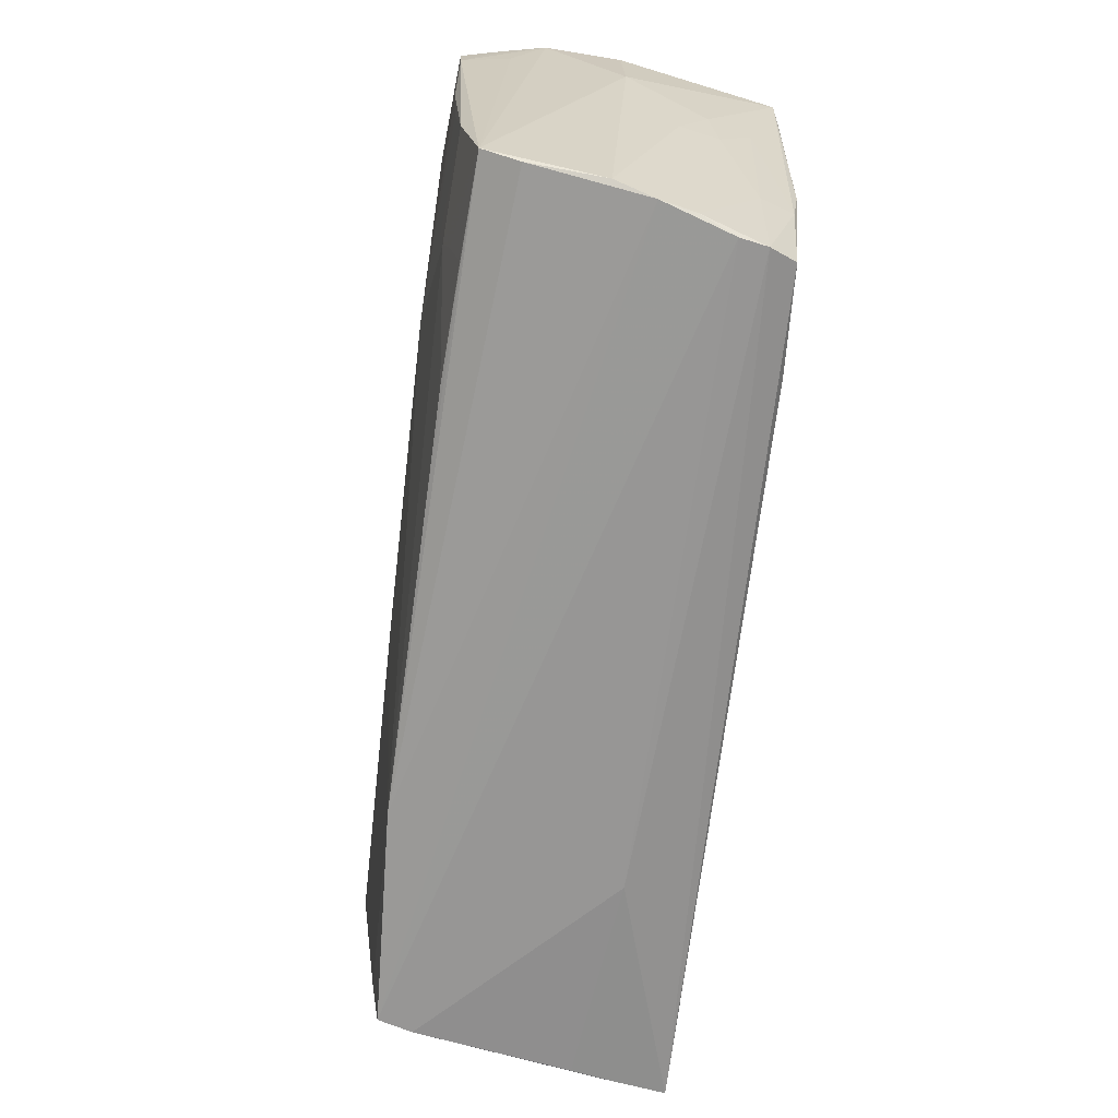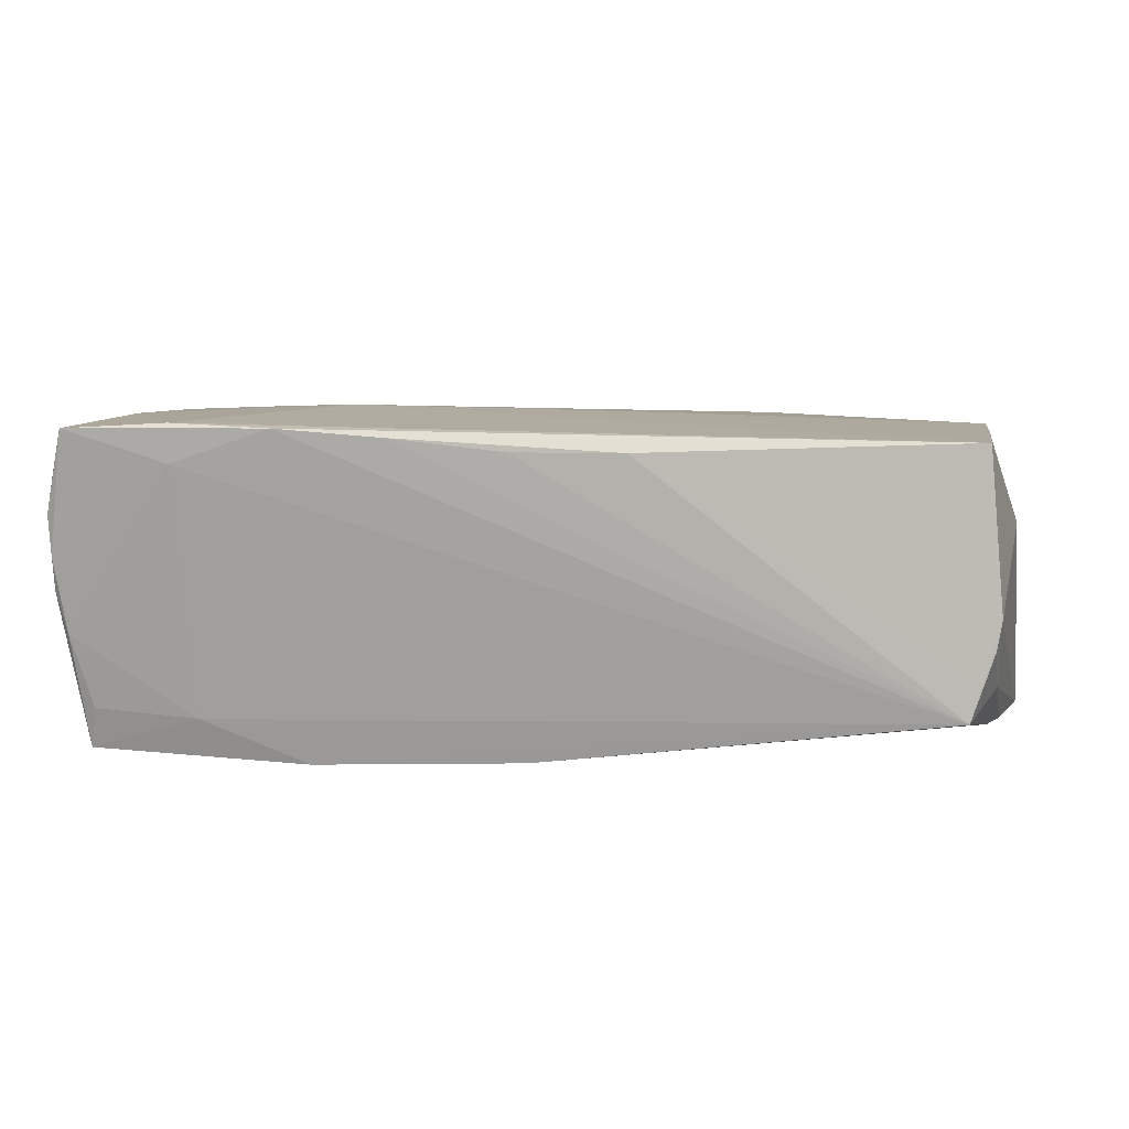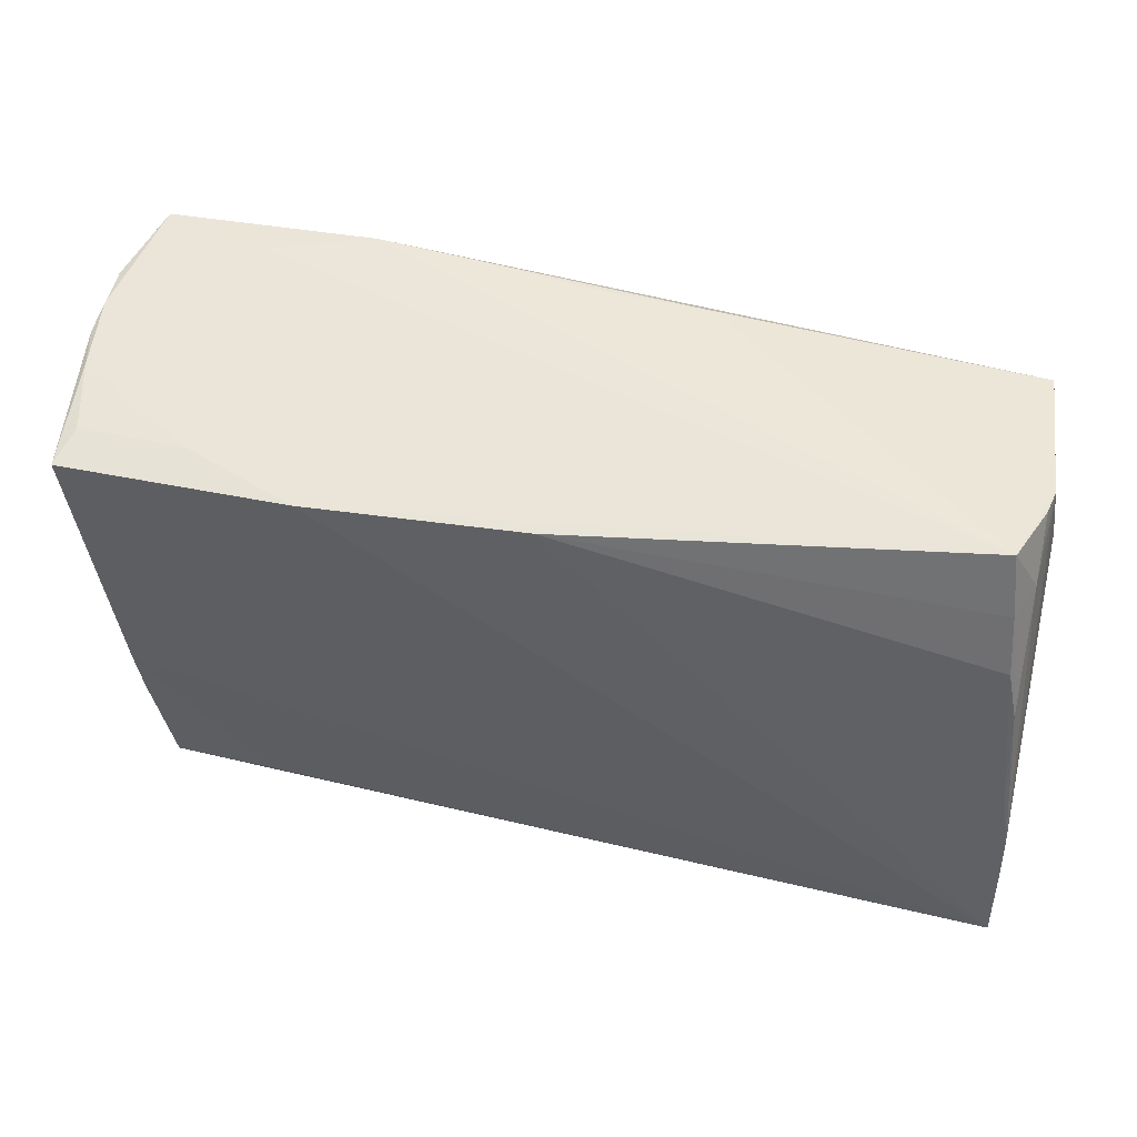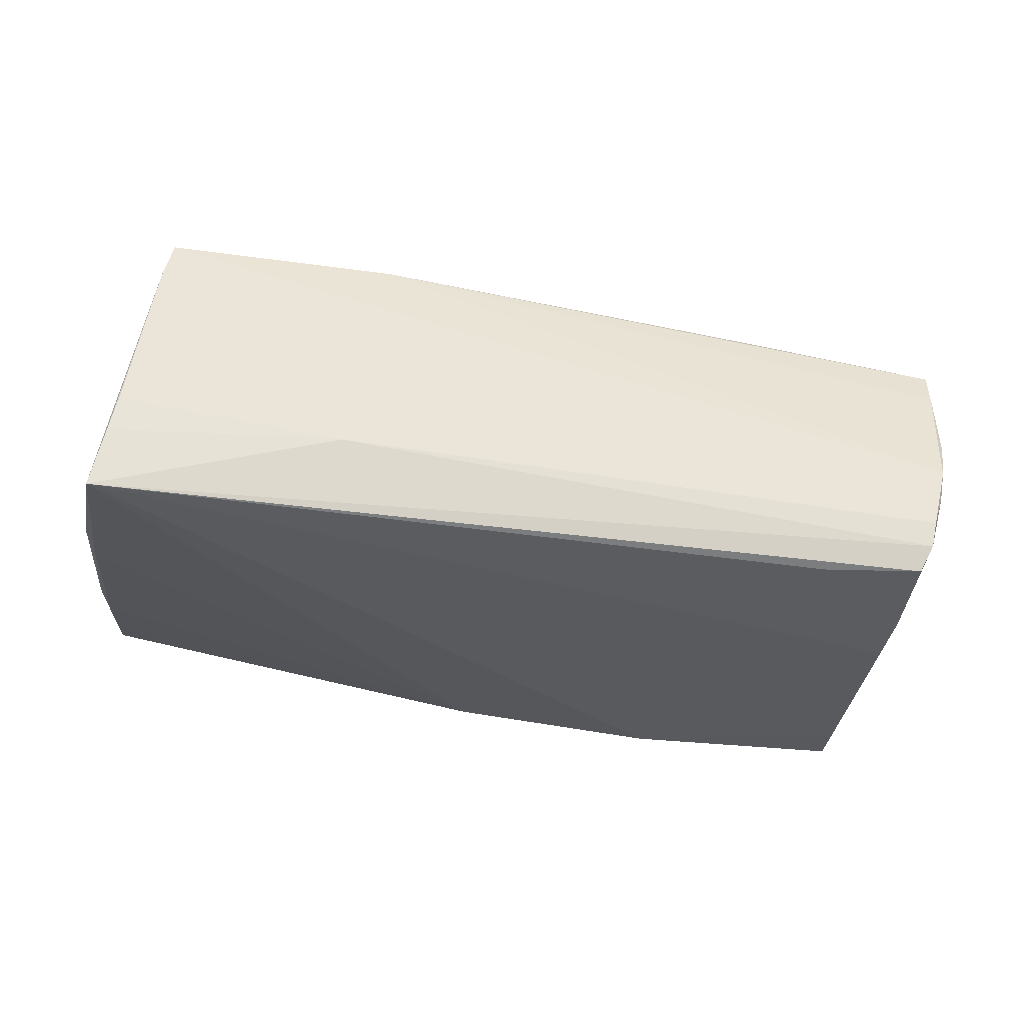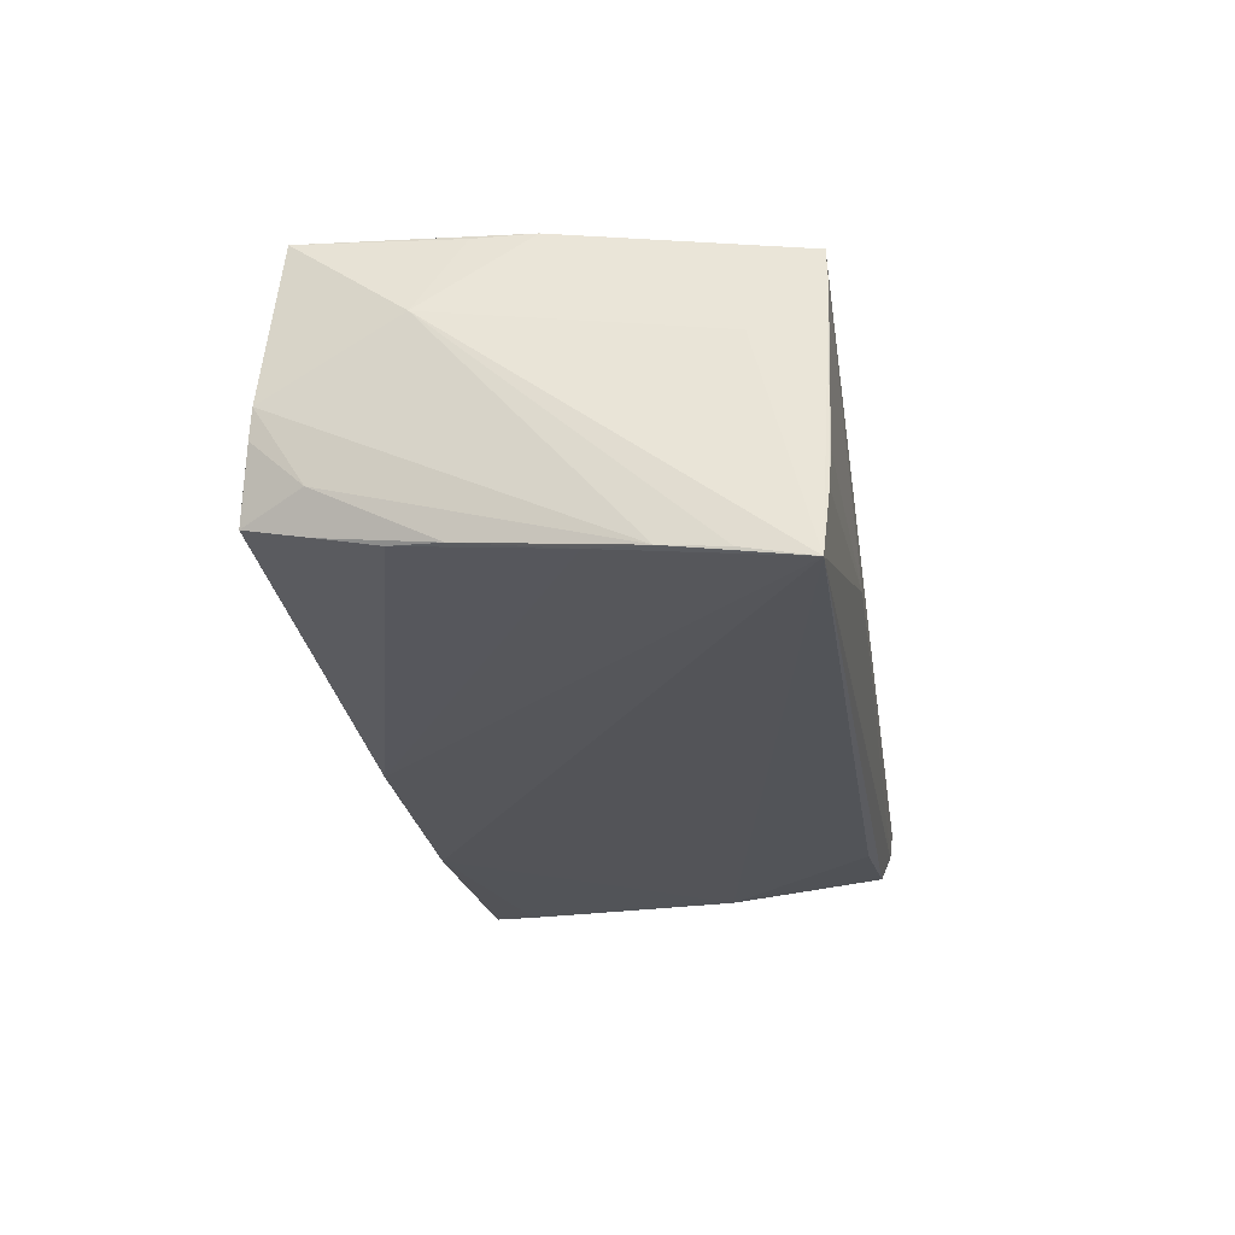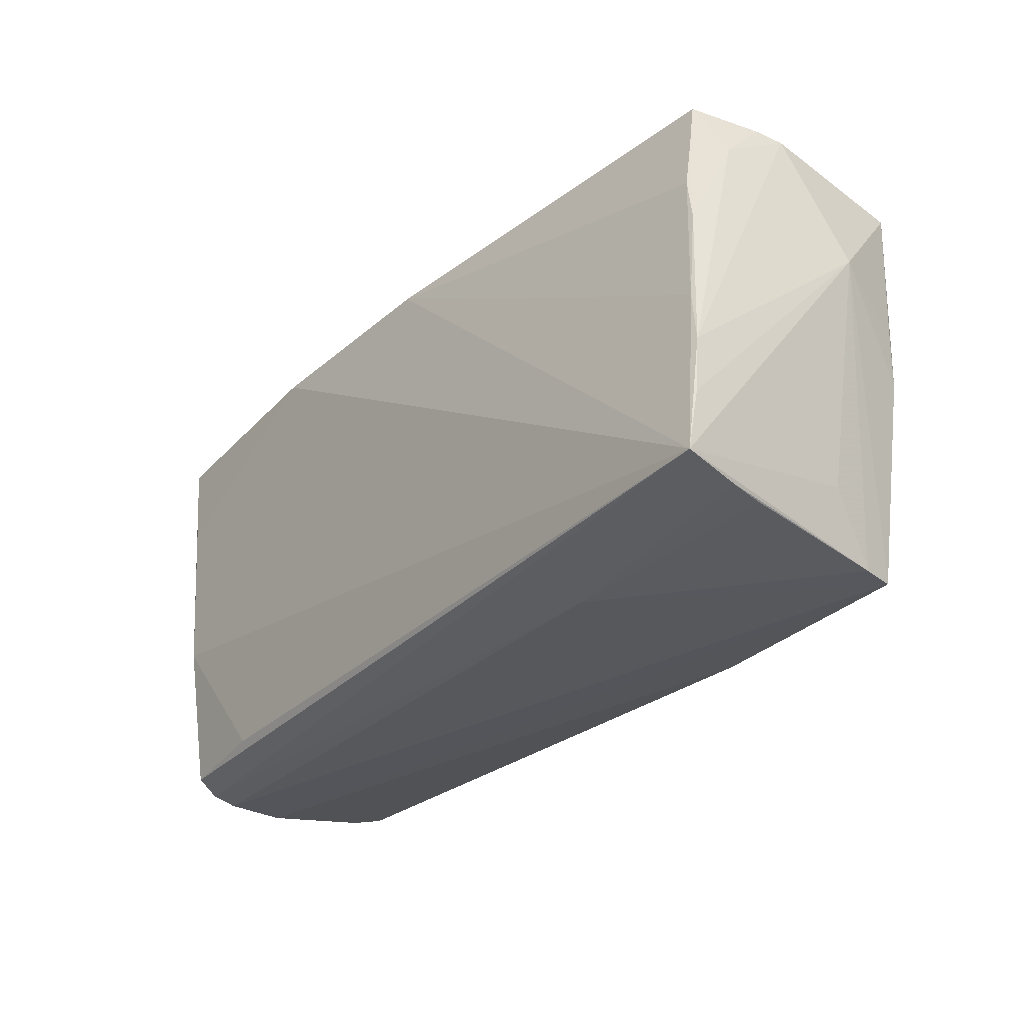
<metadata>
{"format":"obj","ext":"obj","renderer":"f3d","projection":"perspective","resolution":1024,"background":"white","views":[{"elev":-68.0,"azim":82.7,"up":"+Y"},{"elev":10.6,"azim":-169.1,"up":"+Z"},{"elev":49.2,"azim":-165.7,"up":"+Y"},{"elev":-31.6,"azim":-13.3,"up":"+Z"},{"elev":-23.4,"azim":-81.4,"up":"+Z"},{"elev":-30.7,"azim":-126.9,"up":"+Y"}]}
</metadata>
<code>
v 0.05844 0.02785 0.003902
v 0.02857 -0.02478 0.01686
v -0.0544 0.01421 -0.01495
v 0.05507 -0.0005751 -0.01188
v 0.04225 -0.01686 0.01767
v -0.05625 -0.02861 -0.008693
v -0.0529 -0.02892 0.0114
v 0.05853 0.02706 -0.0004335
v -0.0549 0.02837 -0.002773
v 0.05047 -0.03002 -0.01253
v 0.05332 0.01307 -0.0209
v -0.02873 -0.03002 -0.01147
v 0.05616 0.02898 0.01997
v 0.05189 -0.01555 -0.01586
v 0.04822 -0.0284 -0.01931
v 0.05876 0.0278 0.009247
v -0.05179 -0.02872 0.01584
v -0.0549 -0.02081 0.00548
v 0.05316 -0.02889 -0.003661
v -0.05311 -3.062e-05 0.01961
v -0.05332 0.02906 -0.007071
v 0.03515 -0.02723 -0.02007
v 0.05436 -0.02735 0.001342
v -0.02348 -0.02784 0.01738
v 0.05774 0.02197 0.0135
v -0.05353 0.02608 0.02046
v 0.05225 -0.02898 -0.008104
v 0.05461 -0.02575 0.01091
v 0.05051 -0.01518 -0.01997
v 0.02941 0.03002 0.02068
v -0.05344 0.02178 -0.0131
v 0.05701 0.02719 -0.005693
v -0.057 0.01224 0.009351
v 0.05457 0.006317 -0.01618
v -0.05545 0.028 0.0007274
v 0.04272 -0.02429 0.01627
v 0.04062 0.02697 -0.01575
v 0.05611 0.005909 -0.01072
v 0.001033 0.02981 0.01853
v -0.01294 0.02943 0.01873
v -0.05718 -0.02839 -0.01321
v 0.02634 0.02659 -0.02092
v 0.05083 -0.008243 -0.02092
v -0.05161 -0.02184 0.01695
v 0.0545 0.00883 0.01961
v -0.01298 5.039e-05 0.0202
v -0.05222 0.02956 -0.01112
v -0.0559 0.007991 -0.01569
v 0.04106 -0.006054 0.01918
v 0.05649 0.02313 0.01972
v 0.0587 0.0132 -0.0007039
v 0.05464 -0.01044 0.01808
v 0.02759 0.002415 0.02062
v 0.01561 0.02997 0.01988
v -0.05702 -0.005235 -0.0178
v -0.05524 0.02228 -0.008366
v 0.05514 -0.02411 0.01563
v 0.05433 0.0263 -0.01522
v 0.05445 0.01999 -0.02078
v 0.05748 0.02832 0.01481
v -0.05865 -0.0196 -0.01932
v 0.04977 -0.02964 -0.01599
v -0.05876 -0.02767 -0.02092
v 0.01548 -0.0256 0.01698
v -0.0008963 0.02741 -0.01902
v 0.05609 -0.001217 -0.006906
v -0.05839 -0.01214 -0.01851
v -0.05353 0.007053 0.01938
v 0.04256 0.02884 0.02092
v 0.04138 -0.01189 0.01862
v 0.05337 0.002235 0.01917
v 0.05537 0.02529 -0.02059
v 0.04226 0.02956 0.01608
f 10 17 12
f 17 10 19
f 33 67 61
f 20 46 26
f 33 17 20
f 26 46 53
f 50 13 45
f 54 47 39
f 27 19 10
f 45 53 71
f 46 20 24
f 17 19 24
f 24 53 46
f 70 53 24
f 25 50 57
f 65 47 42
f 42 47 37
f 12 17 7
f 7 6 12
f 7 17 33
f 33 18 7
f 62 27 10
f 62 10 12
f 68 26 33
f 33 20 68
f 68 20 26
f 45 13 69
f 69 53 45
f 26 53 69
f 55 3 65
f 48 55 67
f 3 55 48
f 65 3 31
f 31 47 65
f 3 48 31
f 33 26 35
f 35 67 33
f 37 47 73
f 13 1 73
f 49 53 70
f 44 20 17
f 17 24 44
f 44 24 20
f 51 57 23
f 19 27 23
f 70 57 52
f 52 49 70
f 45 71 52
f 52 71 53
f 53 49 52
f 52 50 45
f 52 57 50
f 70 24 2
f 32 1 8
f 58 37 32
f 37 73 32
f 32 73 1
f 16 1 13
f 16 50 25
f 16 57 51
f 25 57 16
f 51 8 16
f 8 1 16
f 63 42 43
f 65 42 63
f 63 61 67
f 33 61 63
f 63 55 65
f 67 55 63
f 15 62 63
f 63 18 33
f 63 62 12
f 63 7 18
f 29 15 43
f 29 62 15
f 30 54 26
f 26 69 30
f 30 69 13
f 13 73 30
f 47 54 30
f 30 73 47
f 21 35 26
f 40 54 39
f 39 47 40
f 26 54 40
f 47 21 40
f 40 21 26
f 66 23 27
f 66 38 51
f 51 23 66
f 28 23 57
f 28 57 24
f 19 23 28
f 28 24 19
f 36 2 57
f 24 57 64
f 64 2 24
f 57 2 64
f 13 50 60
f 60 16 13
f 50 16 60
f 43 15 22
f 22 63 43
f 15 63 22
f 6 7 41
f 7 63 41
f 12 6 41
f 41 63 12
f 43 42 11
f 11 59 43
f 42 59 11
f 27 62 14
f 62 29 14
f 56 48 67
f 67 35 56
f 47 31 56
f 56 31 48
f 5 57 70
f 5 36 57
f 70 2 5
f 2 36 5
f 43 59 72
f 72 29 43
f 72 8 51
f 51 38 72
f 72 32 8
f 58 32 72
f 72 59 42
f 72 37 58
f 72 42 37
f 27 14 4
f 4 66 27
f 38 66 4
f 4 72 38
f 35 21 9
f 9 56 35
f 9 21 47
f 47 56 9
f 34 4 14
f 72 4 34
f 34 14 29
f 29 72 34

</code>
